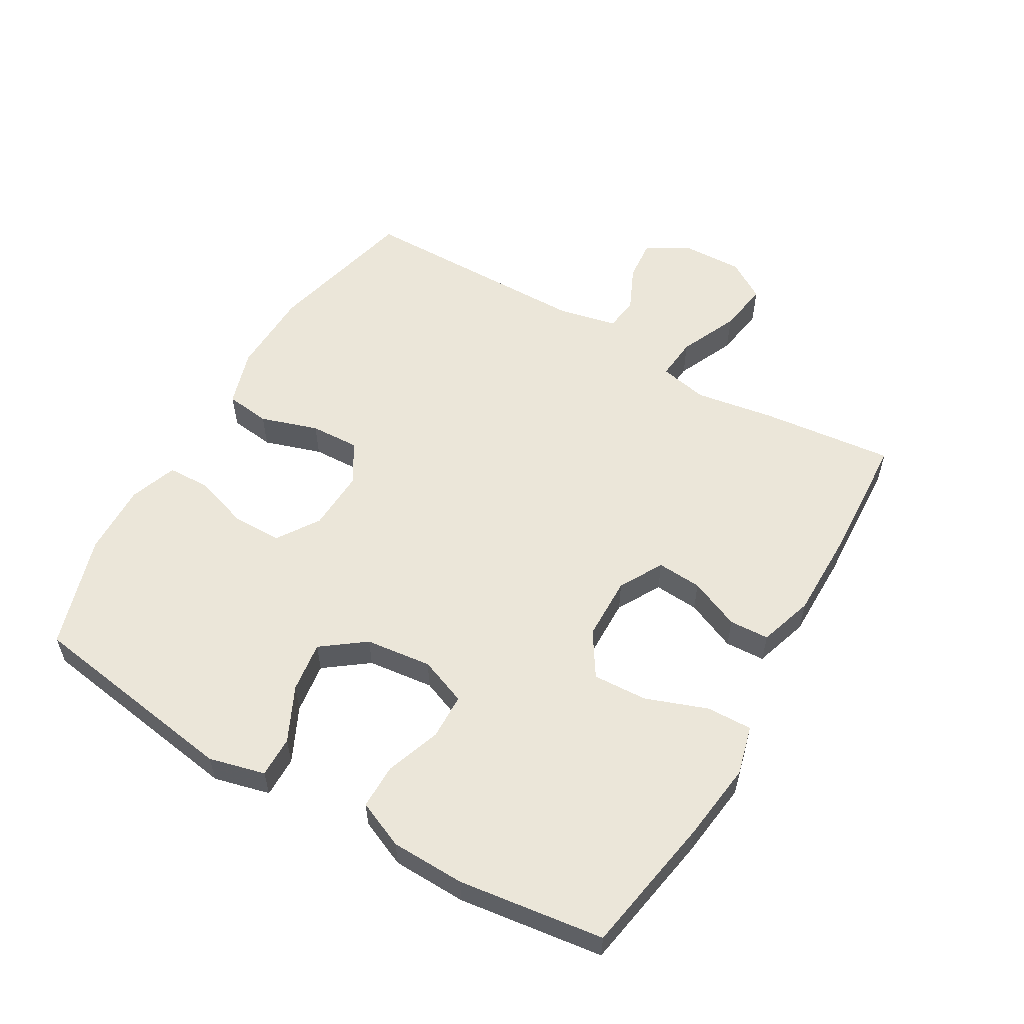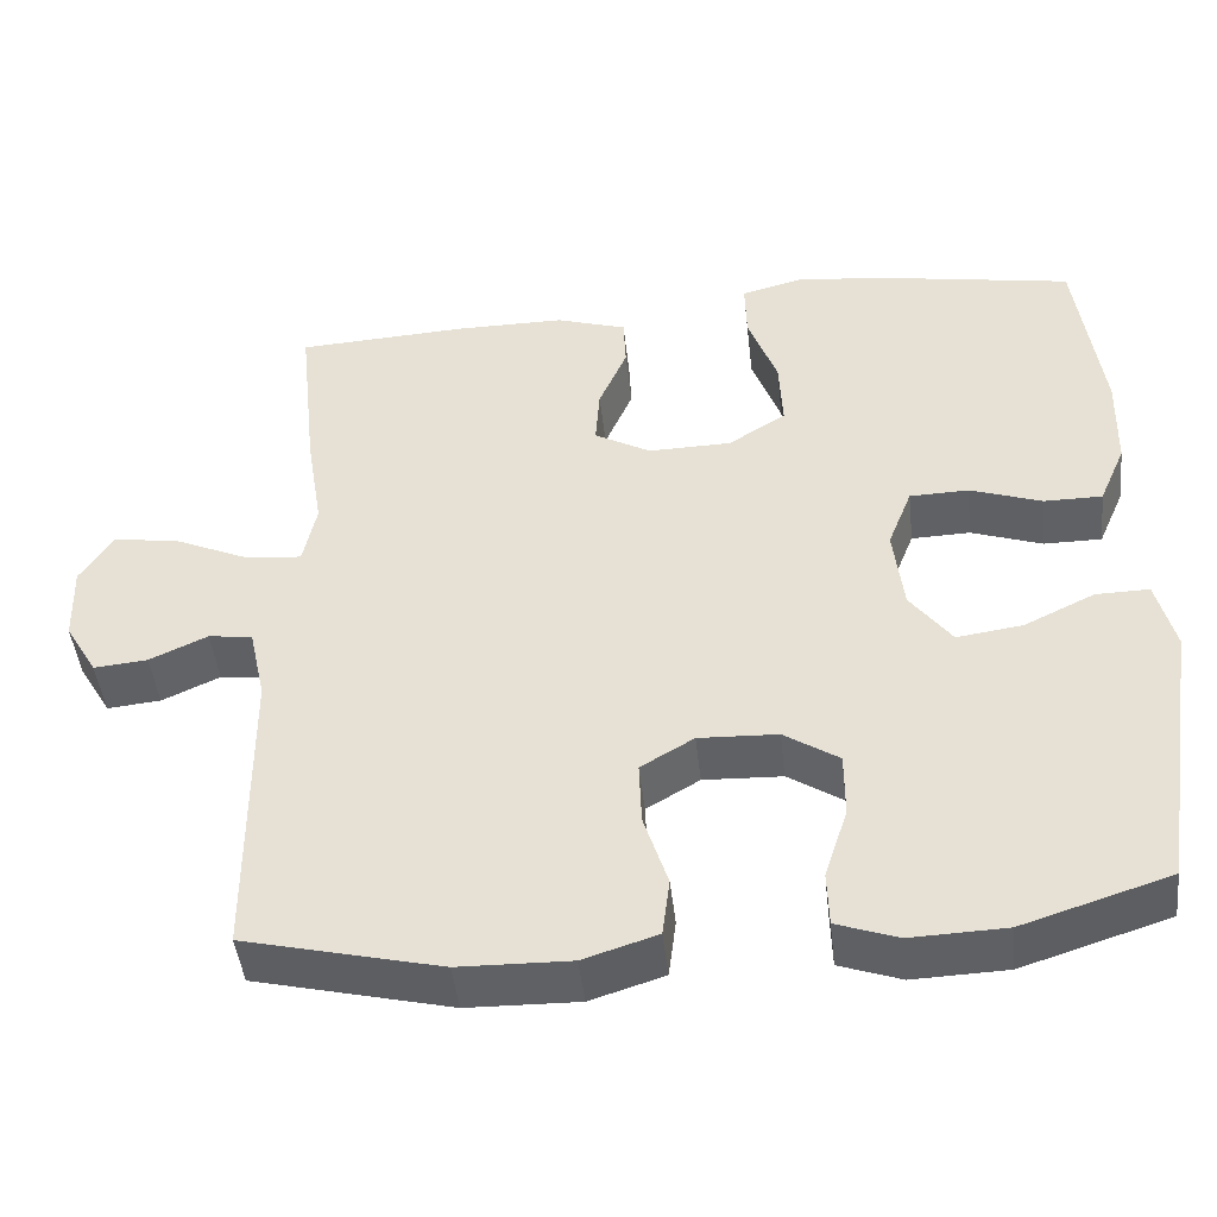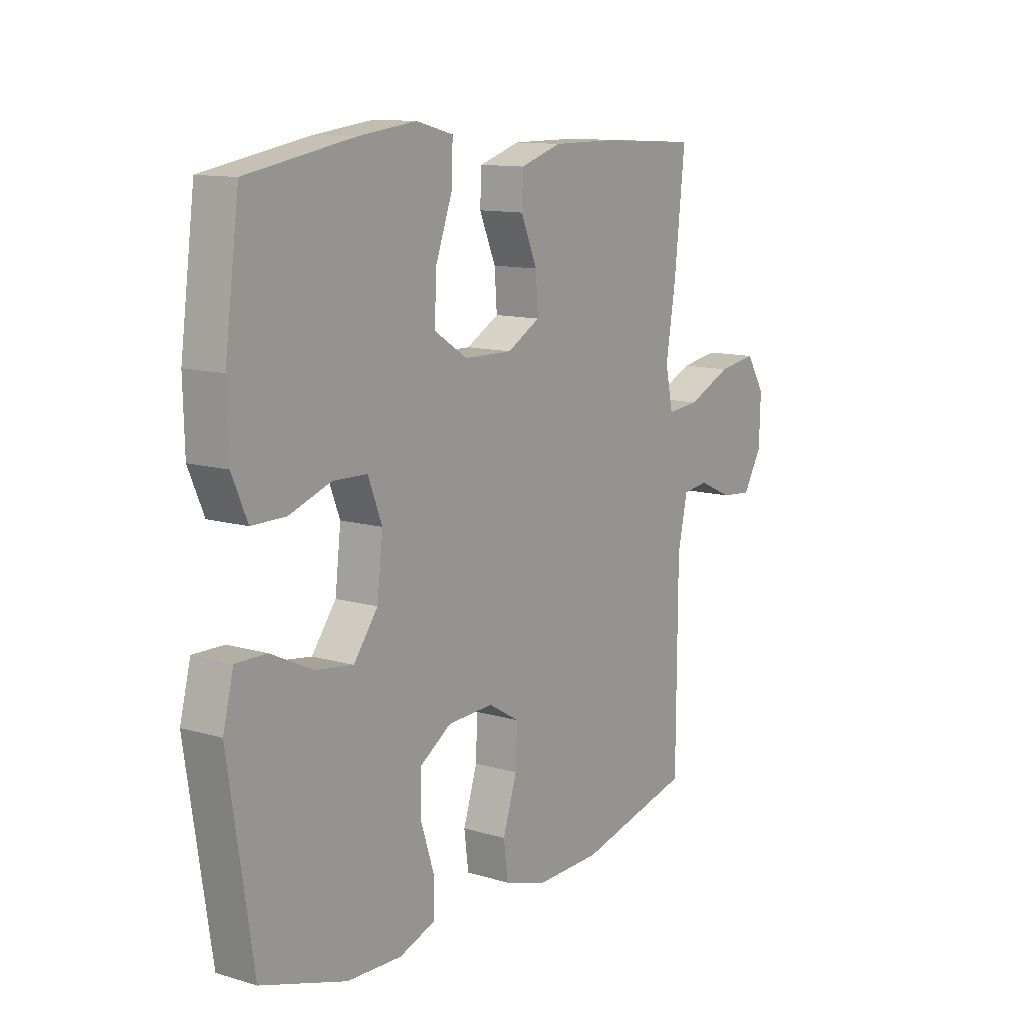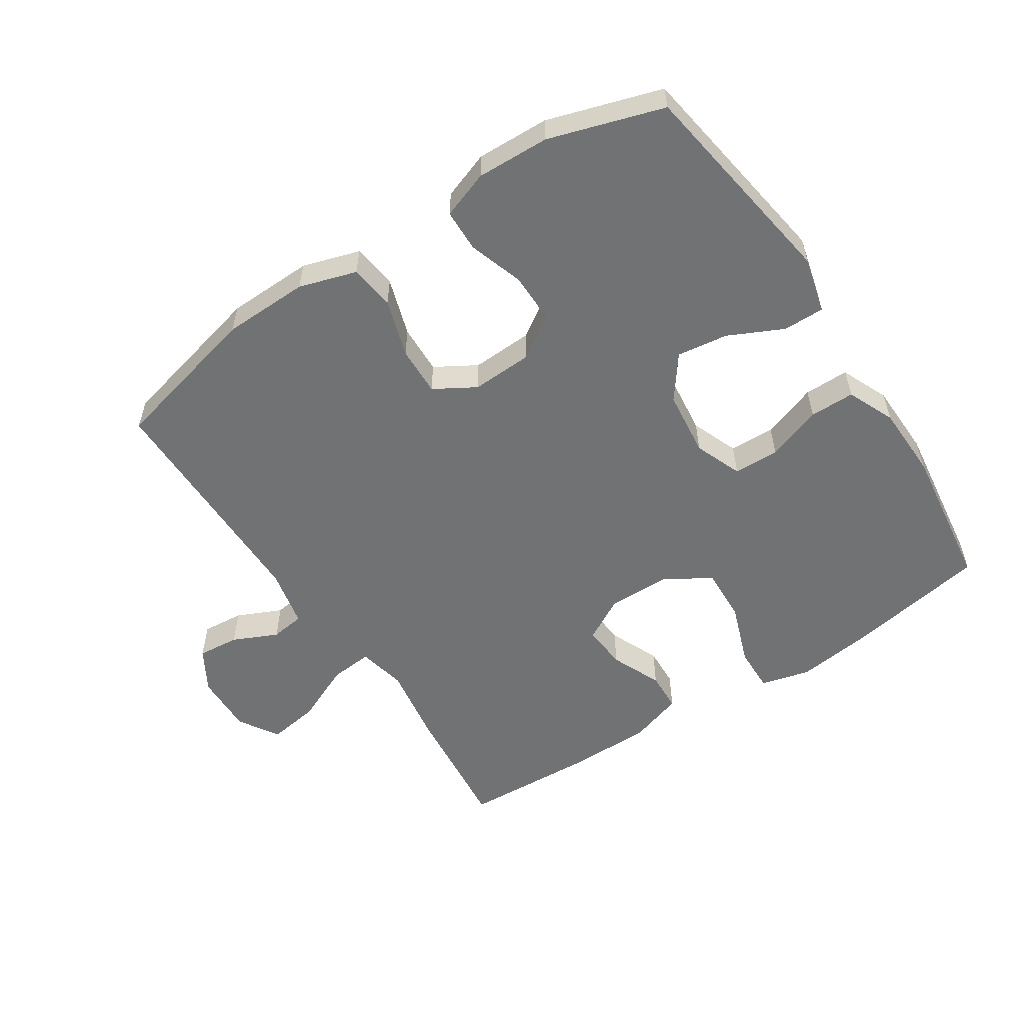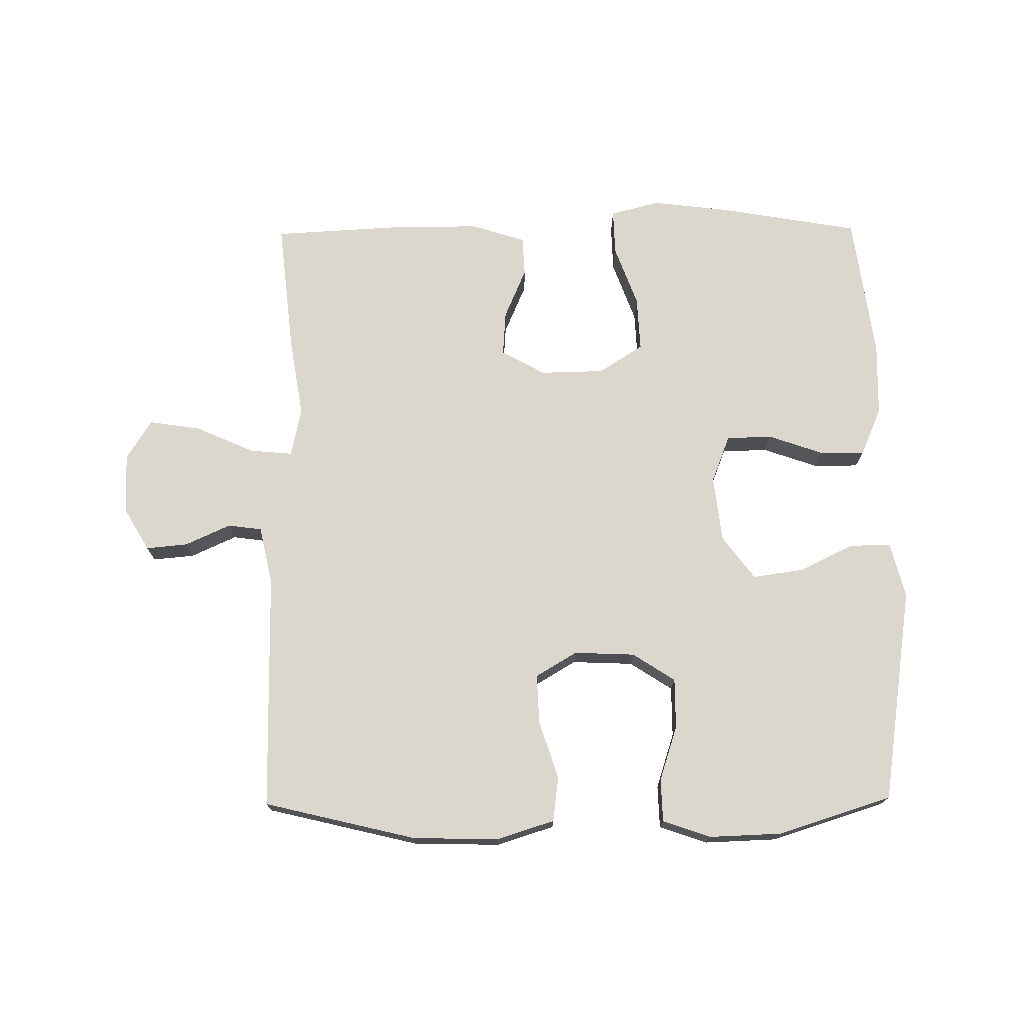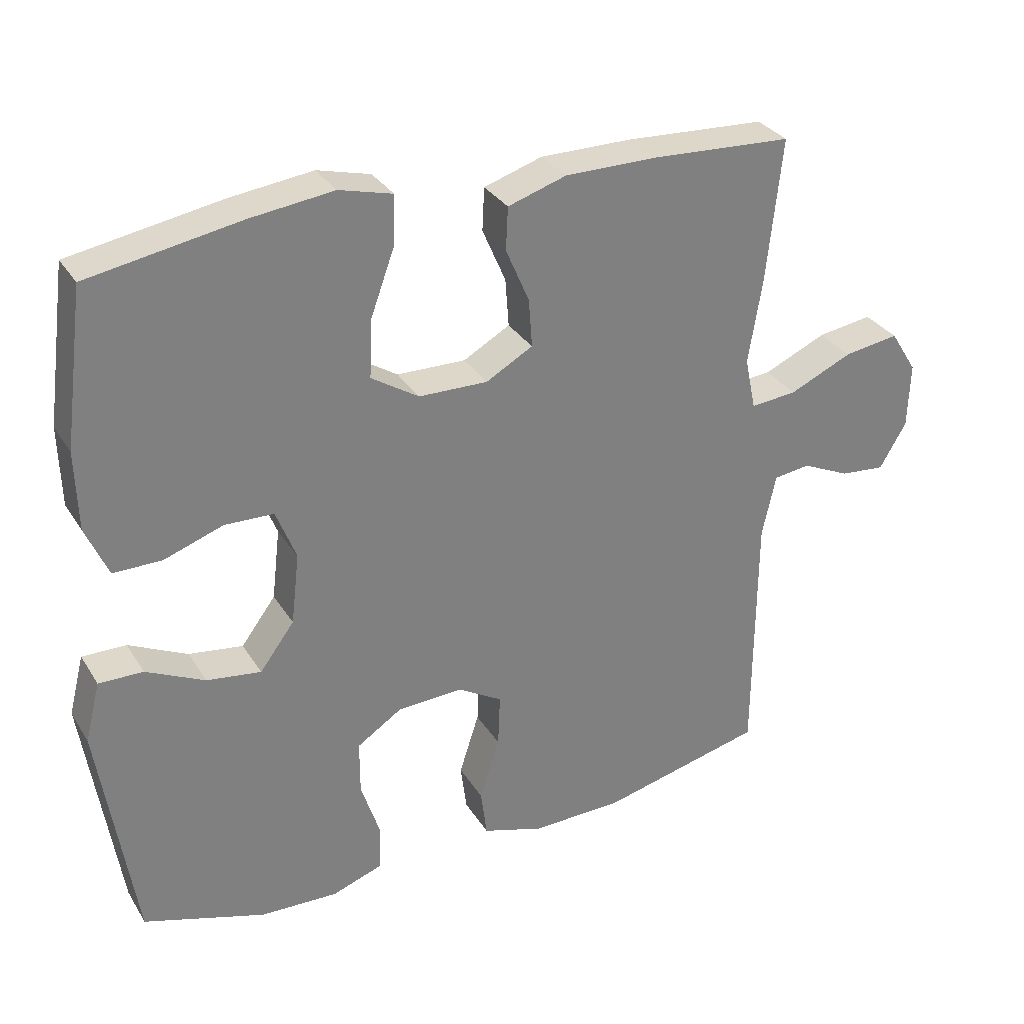
<metadata>
{"format":"obj","ext":"obj","renderer":"f3d","projection":"perspective","resolution":1024,"background":"white","views":[{"elev":56.3,"azim":-59.8,"up":"+Y"},{"elev":-45.6,"azim":-173.7,"up":"+Z"},{"elev":11.8,"azim":-54.8,"up":"+Z"},{"elev":-55.4,"azim":-146.6,"up":"+Y"},{"elev":73.1,"azim":179.4,"up":"+Y"},{"elev":31.2,"azim":-26.7,"up":"+Z"}]}
</metadata>
<code>
v 0.5 0.07 -0.5
v 0.263 0.07 -0.557
v 0.129 0.07 -0.56
v 0.04 0.07 -0.532
v 0.031 0.07 -0.462
v 0.06 0.07 -0.372
v 0.063 0.07 -0.295
v -0.001 0.07 -0.257
v -0.096 0.07 -0.261
v -0.162 0.07 -0.304
v -0.162 0.07 -0.382
v -0.134 0.07 -0.468
v -0.136 0.07 -0.534
v -0.21 0.07 -0.56
v -0.323 0.07 -0.556
v -0.5 0.07 -0.5
v -0.551 0.07 -0.165
v -0.529 0.07 -0.078
v -0.465 0.07 -0.079
v -0.38 0.07 -0.12
v -0.301 0.07 -0.131
v -0.251 0.07 -0.064
v -0.239 0.07 0.039
v -0.268 0.07 0.113
v -0.339 0.07 0.115
v -0.425 0.07 0.085
v -0.495 0.07 0.085
v -0.527 0.07 0.159
v -0.53 0.07 0.274
v -0.5 0.07 0.5
v -0.281 0.07 0.538
v -0.16 0.07 0.553
v -0.083 0.07 0.533
v -0.085 0.07 0.462
v -0.12 0.07 0.366
v -0.124 0.07 0.281
v -0.055 0.07 0.237
v 0.045 0.07 0.235
v 0.113 0.07 0.273
v 0.108 0.07 0.343
v 0.074 0.07 0.422
v 0.077 0.07 0.484
v 0.162 0.07 0.511
v 0.294 0.07 0.511
v 0.5 0.07 0.5
v 0.478 0.07 0.293
v 0.458 0.07 0.169
v 0.474 0.07 0.093
v 0.541 0.07 0.099
v 0.633 0.07 0.14
v 0.713 0.07 0.152
v 0.752 0.07 0.09
v 0.749 0.07 -0.005
v 0.71 0.07 -0.071
v 0.645 0.07 -0.065
v 0.575 0.07 -0.033
v 0.522 0.07 -0.04
v 0.502 0.07 -0.131
v 0.5 0 -0.5
v 0.263 0 -0.557
v 0.129 0 -0.56
v 0.04 0 -0.532
v 0.031 0 -0.462
v 0.06 0 -0.372
v 0.063 0 -0.295
v -0.001 0 -0.257
v -0.096 0 -0.261
v -0.162 0 -0.304
v -0.162 0 -0.382
v -0.134 0 -0.468
v -0.136 0 -0.534
v -0.21 0 -0.56
v -0.323 0 -0.556
v -0.5 0 -0.5
v -0.551 0 -0.165
v -0.529 0 -0.078
v -0.465 0 -0.079
v -0.38 0 -0.12
v -0.301 0 -0.131
v -0.251 0 -0.064
v -0.239 0 0.039
v -0.268 0 0.113
v -0.339 0 0.115
v -0.425 0 0.085
v -0.495 0 0.085
v -0.527 0 0.159
v -0.53 0 0.274
v -0.5 0 0.5
v -0.281 0 0.538
v -0.16 0 0.553
v -0.083 0 0.533
v -0.085 0 0.462
v -0.12 0 0.366
v -0.124 0 0.281
v -0.055 0 0.237
v 0.045 0 0.235
v 0.113 0 0.273
v 0.108 0 0.343
v 0.074 0 0.422
v 0.077 0 0.484
v 0.162 0 0.511
v 0.294 0 0.511
v 0.5 0 0.5
v 0.478 0 0.293
v 0.458 0 0.169
v 0.474 0 0.093
v 0.541 0 0.099
v 0.633 0 0.14
v 0.713 0 0.152
v 0.752 0 0.09
v 0.749 0 -0.005
v 0.71 0 -0.071
v 0.645 0 -0.065
v 0.575 0 -0.033
v 0.522 0 -0.04
v 0.502 0 -0.131
f 53 54 55 56
f 53 56 57
f 52 53 57
f 49 50 51 52
f 48 49 52 57
f 44 45 46 47
f 44 47 48
f 40 41 42 43
f 39 40 43 44
f 32 33 34 35
f 32 35 36
f 31 32 36
f 30 31 36
f 29 30 36 37
f 25 26 27 28
f 24 25 28 29
f 17 18 19 20
f 17 20 21
f 16 17 21
f 15 16 21 22
f 11 12 13 14
f 10 11 14 15
f 3 4 5 6
f 3 6 7
f 58 1 2 3
f 58 3 7
f 57 58 7 8
f 39 44 48 57
f 38 39 57 8
f 37 38 8 9
f 24 29 37
f 23 24 37 9
f 22 23 9 10
f 10 15 22
f 114 113 112 111
f 115 114 111
f 115 111 110
f 110 109 108 107
f 115 110 107 106
f 105 104 103 102
f 106 105 102
f 101 100 99 98
f 102 101 98 97
f 93 92 91 90
f 94 93 90
f 94 90 89
f 94 89 88
f 95 94 88 87
f 86 85 84 83
f 87 86 83 82
f 78 77 76 75
f 79 78 75
f 79 75 74
f 80 79 74 73
f 72 71 70 69
f 73 72 69 68
f 64 63 62 61
f 65 64 61
f 61 60 59 116
f 65 61 116
f 66 65 116 115
f 115 106 102 97
f 66 115 97 96
f 67 66 96 95
f 95 87 82
f 67 95 82 81
f 68 67 81 80
f 80 73 68
f 1 59 60 2
f 2 60 61 3
f 3 61 62 4
f 4 62 63 5
f 5 63 64 6
f 6 64 65 7
f 7 65 66 8
f 8 66 67 9
f 9 67 68 10
f 10 68 69 11
f 11 69 70 12
f 12 70 71 13
f 13 71 72 14
f 14 72 73 15
f 15 73 74 16
f 16 74 75 17
f 17 75 76 18
f 18 76 77 19
f 19 77 78 20
f 20 78 79 21
f 21 79 80 22
f 22 80 81 23
f 23 81 82 24
f 24 82 83 25
f 25 83 84 26
f 26 84 85 27
f 27 85 86 28
f 28 86 87 29
f 29 87 88 30
f 30 88 89 31
f 31 89 90 32
f 32 90 91 33
f 33 91 92 34
f 34 92 93 35
f 35 93 94 36
f 36 94 95 37
f 37 95 96 38
f 38 96 97 39
f 39 97 98 40
f 40 98 99 41
f 41 99 100 42
f 42 100 101 43
f 43 101 102 44
f 44 102 103 45
f 45 103 104 46
f 46 104 105 47
f 47 105 106 48
f 48 106 107 49
f 49 107 108 50
f 50 108 109 51
f 51 109 110 52
f 52 110 111 53
f 53 111 112 54
f 54 112 113 55
f 55 113 114 56
f 56 114 115 57
f 57 115 116 58
f 58 116 59 1

</code>
